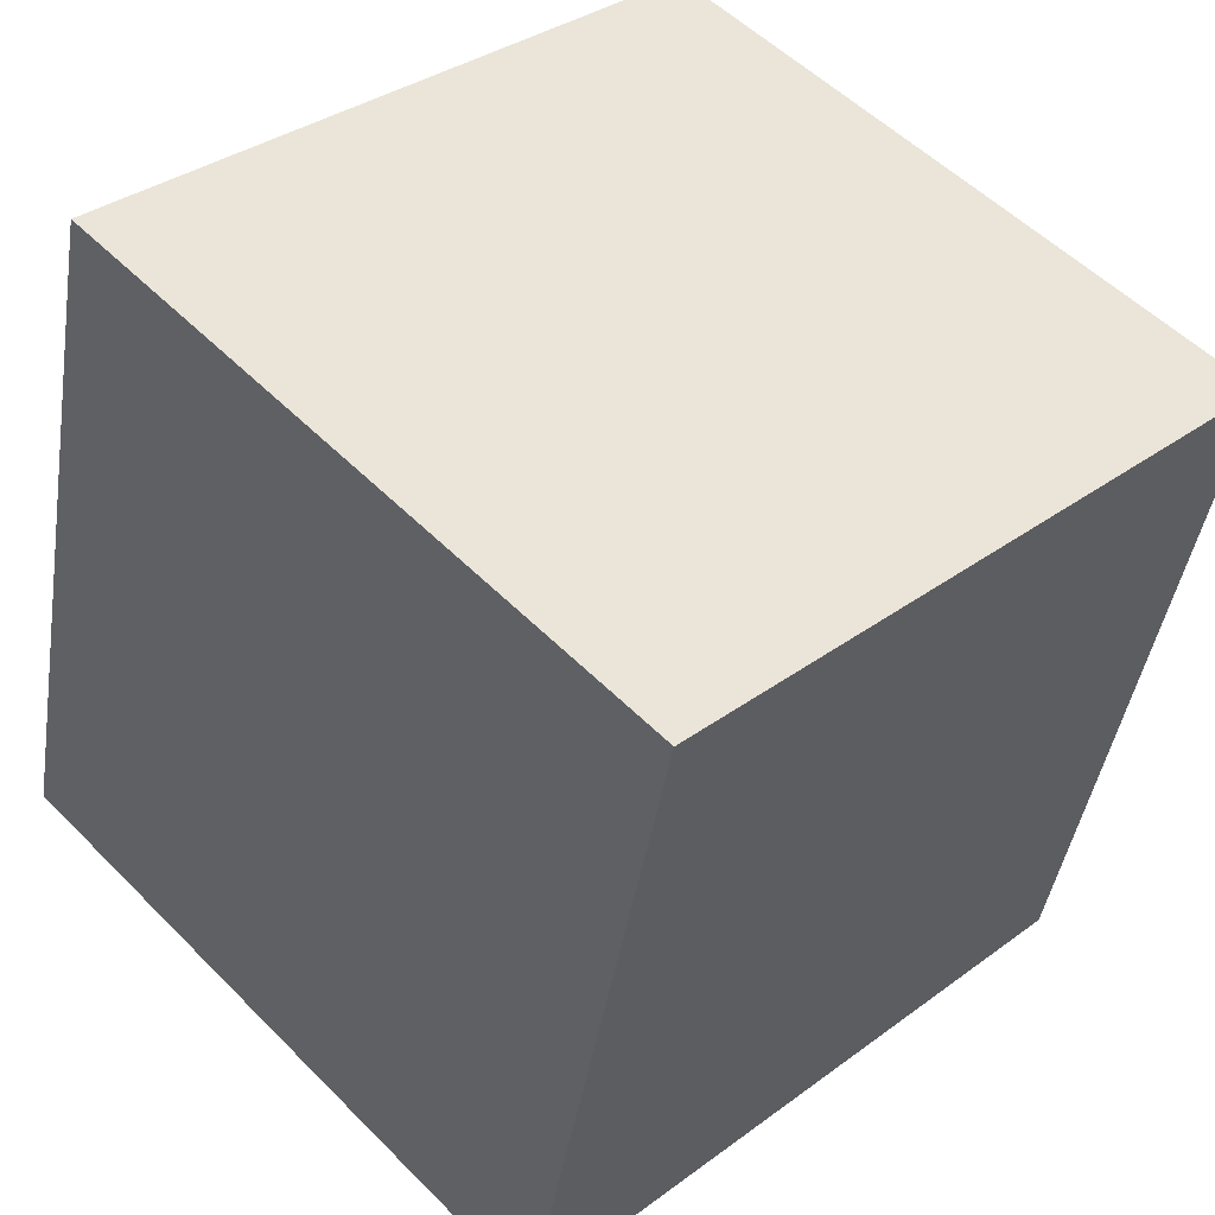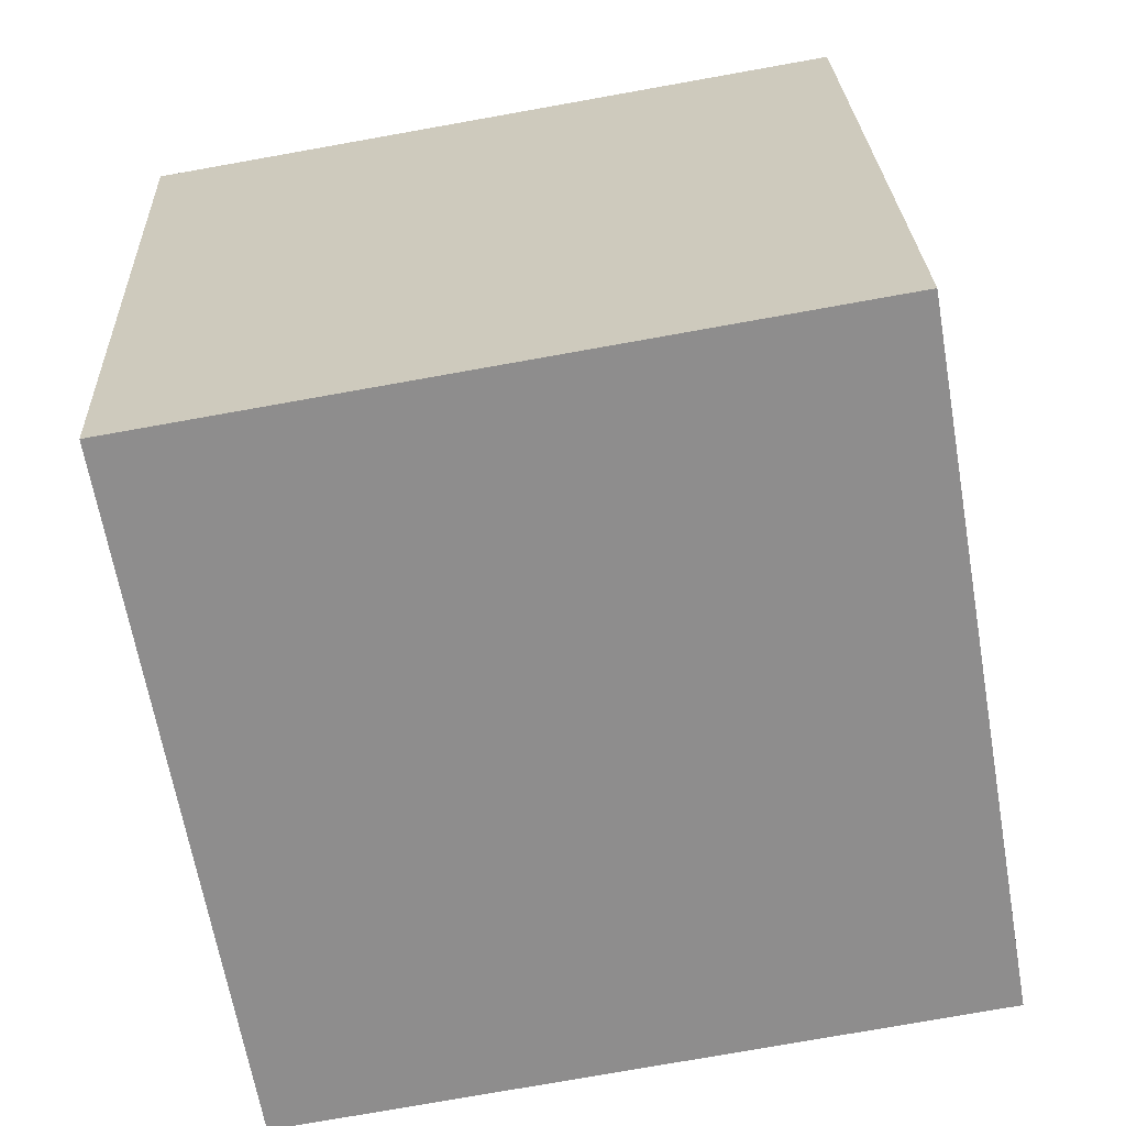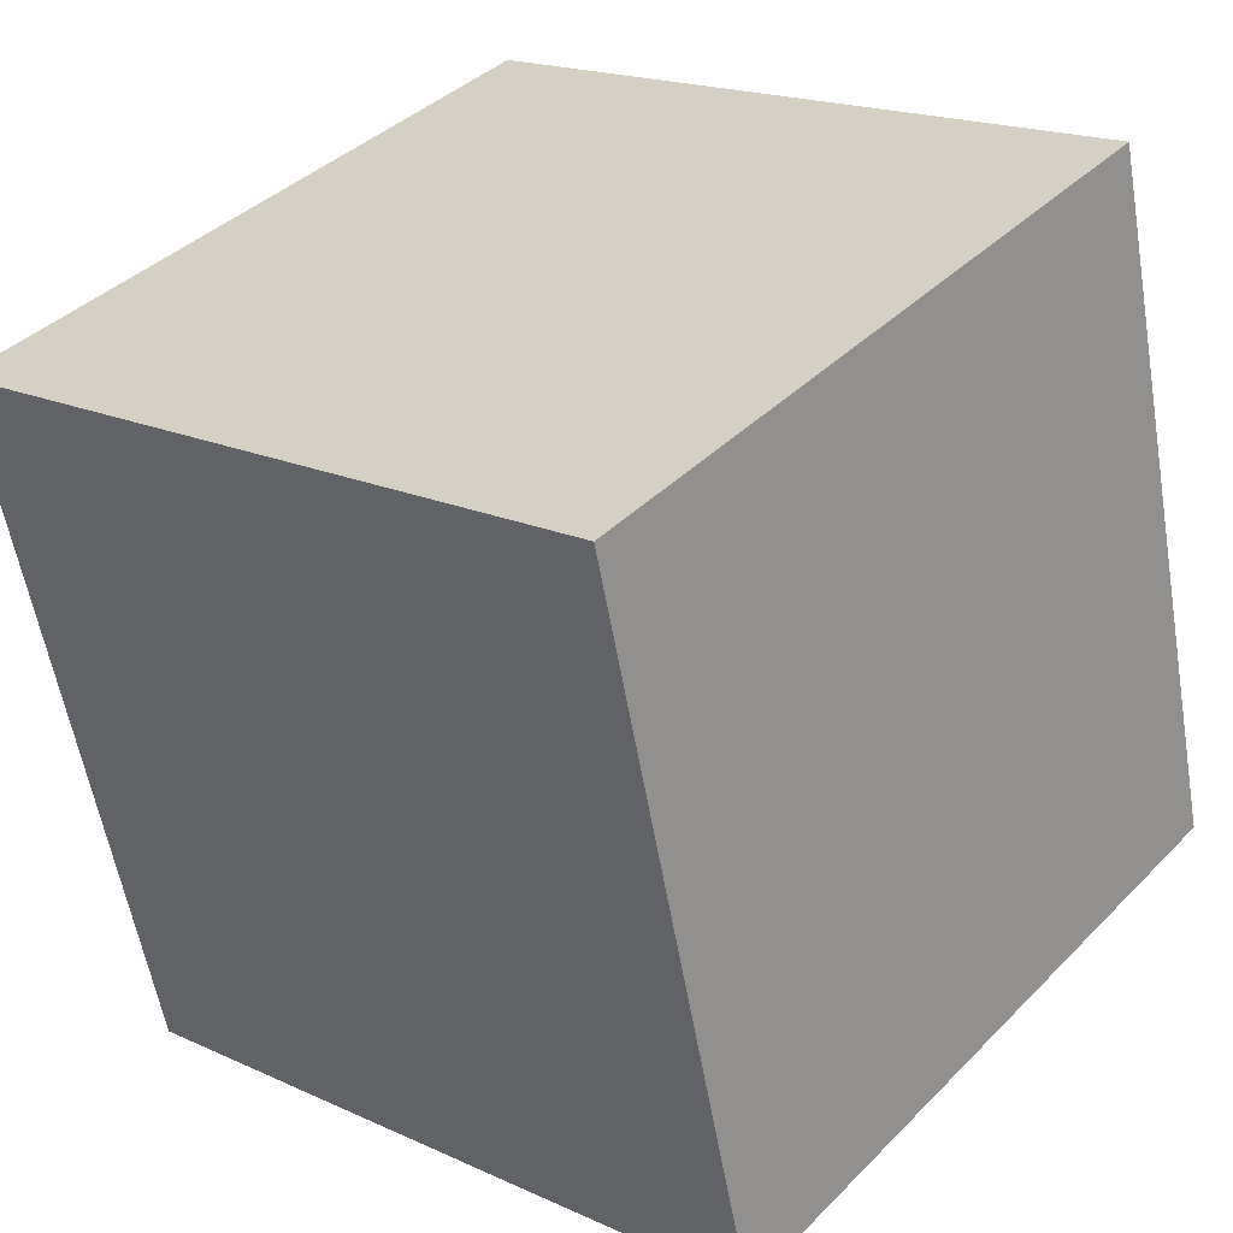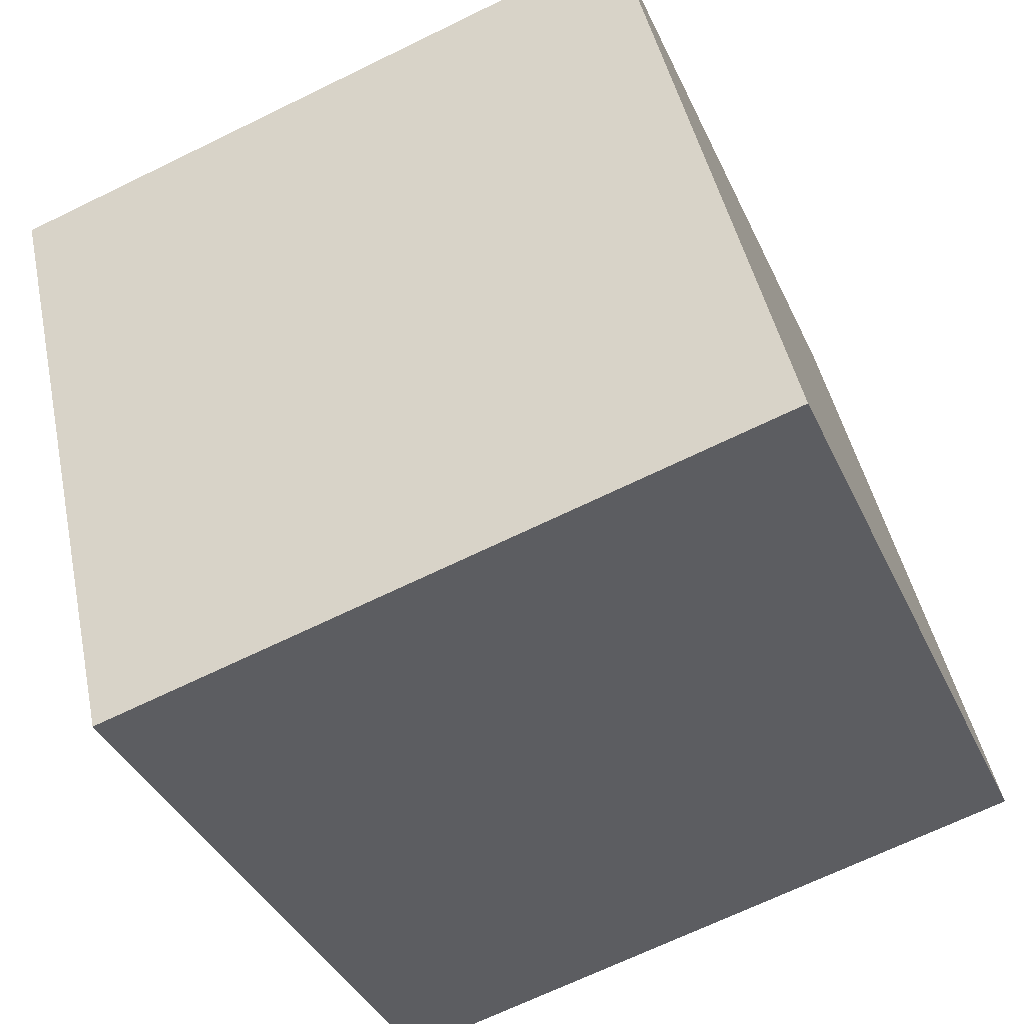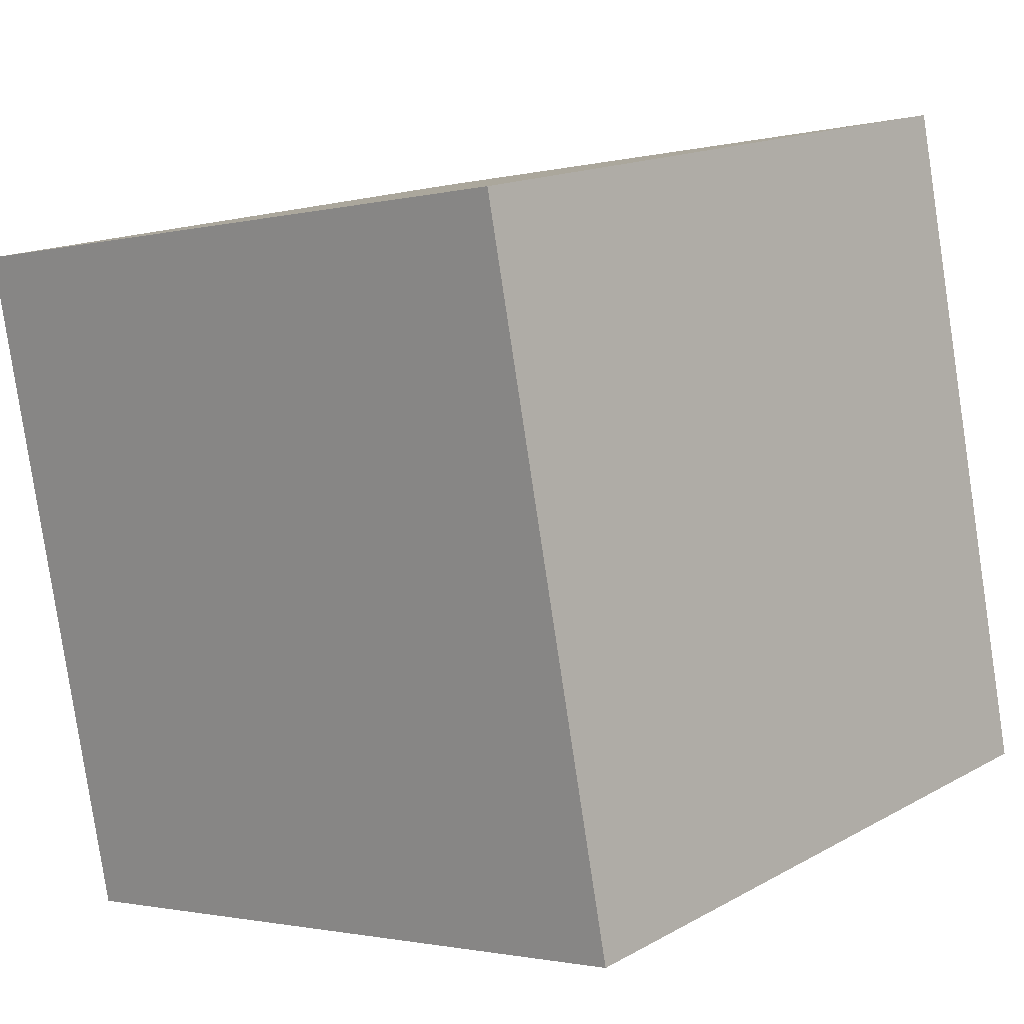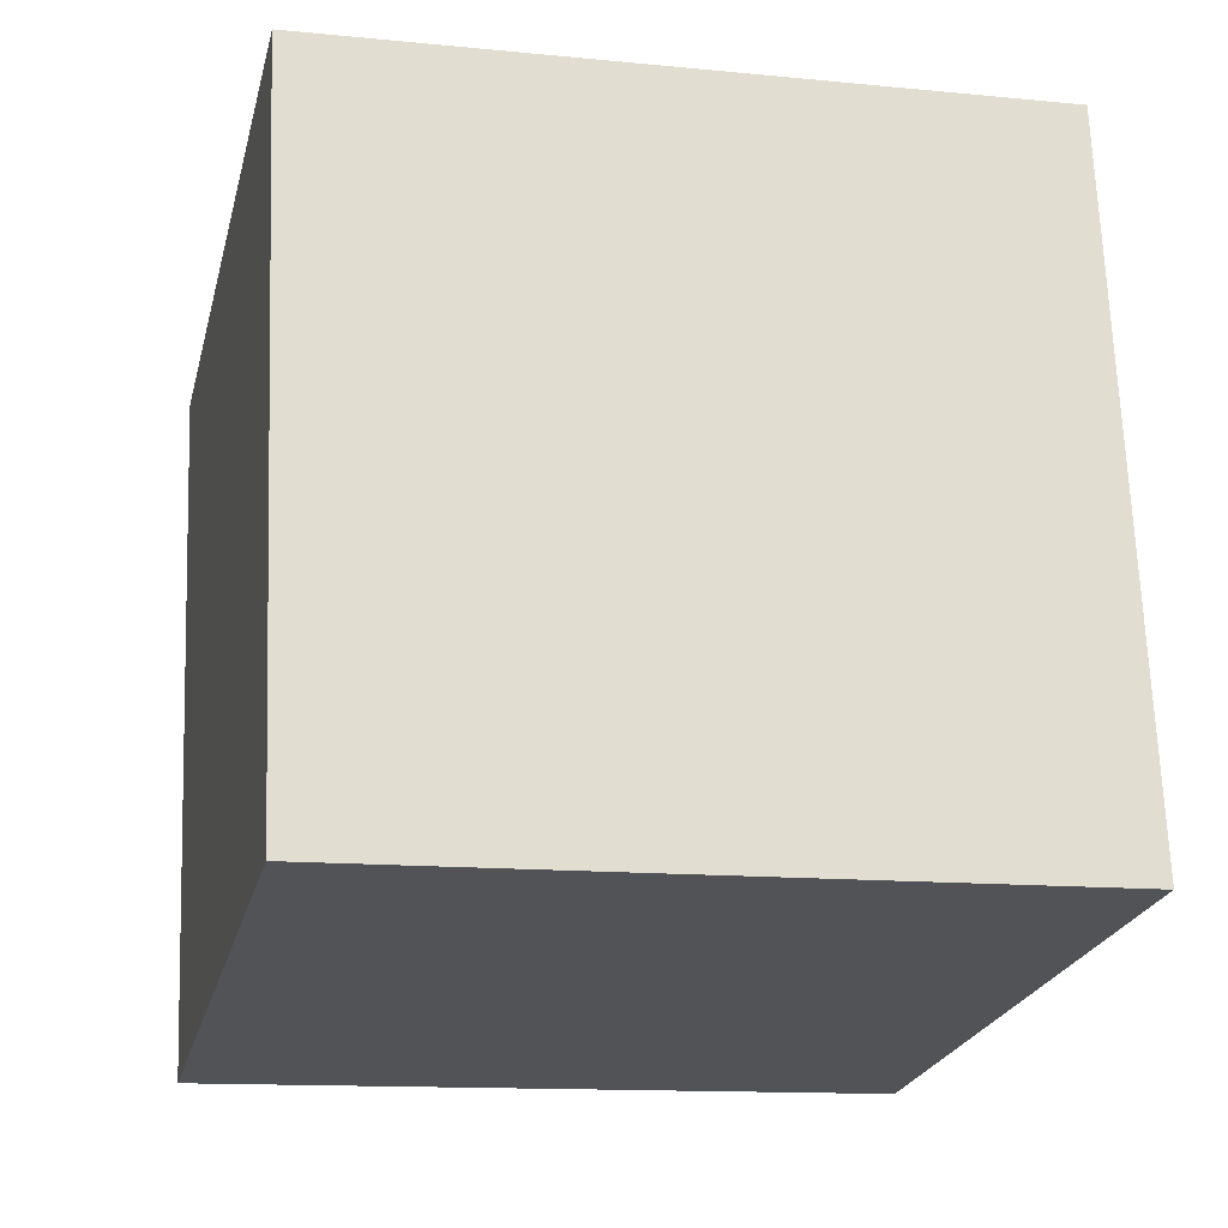
<metadata>
{"format":"obj","ext":"obj","renderer":"f3d","projection":"perspective","resolution":1024,"background":"white","views":[{"elev":53.2,"azim":47.2,"up":"+Z"},{"elev":-77.2,"azim":-169.7,"up":"+Z"},{"elev":38.9,"azim":-50.8,"up":"+Z"},{"elev":-38.4,"azim":-67.4,"up":"+Y"},{"elev":-1.6,"azim":-137.7,"up":"+Z"},{"elev":68.4,"azim":87.9,"up":"+Y"}]}
</metadata>
<code>
v 0.7194 0.6612 -0.3196
v 0.719 0.7504 0.07034
v 0.7206 0.3605 0.1596
v 0.7194 0.6612 -0.3196
v 0.7206 0.3605 0.1596
v 0.721 0.2713 -0.2303
v 0.3194 0.6595 -0.3196
v 0.321 0.2696 -0.2303
v 0.3206 0.3588 0.1596
v 0.3194 0.6595 -0.3196
v 0.3206 0.3588 0.1596
v 0.319 0.7487 0.07034
v 0.7194 0.6612 -0.3196
v 0.3194 0.6595 -0.3196
v 0.319 0.7487 0.07034
v 0.7194 0.6612 -0.3196
v 0.319 0.7487 0.07034
v 0.719 0.7504 0.07034
v 0.719 0.7504 0.07034
v 0.319 0.7487 0.07034
v 0.3206 0.3588 0.1596
v 0.719 0.7504 0.07034
v 0.3206 0.3588 0.1596
v 0.7206 0.3605 0.1596
v 0.7206 0.3605 0.1596
v 0.3206 0.3588 0.1596
v 0.321 0.2696 -0.2303
v 0.7206 0.3605 0.1596
v 0.321 0.2696 -0.2303
v 0.721 0.2713 -0.2303
v 0.3194 0.6595 -0.3196
v 0.7194 0.6612 -0.3196
v 0.721 0.2713 -0.2303
v 0.3194 0.6595 -0.3196
v 0.721 0.2713 -0.2303
v 0.321 0.2696 -0.2303
f 1 2 3
f 4 5 6
f 7 8 9
f 10 11 12
f 13 14 15
f 16 17 18
f 19 20 21
f 22 23 24
f 25 26 27
f 28 29 30
f 31 32 33
f 34 35 36

</code>
